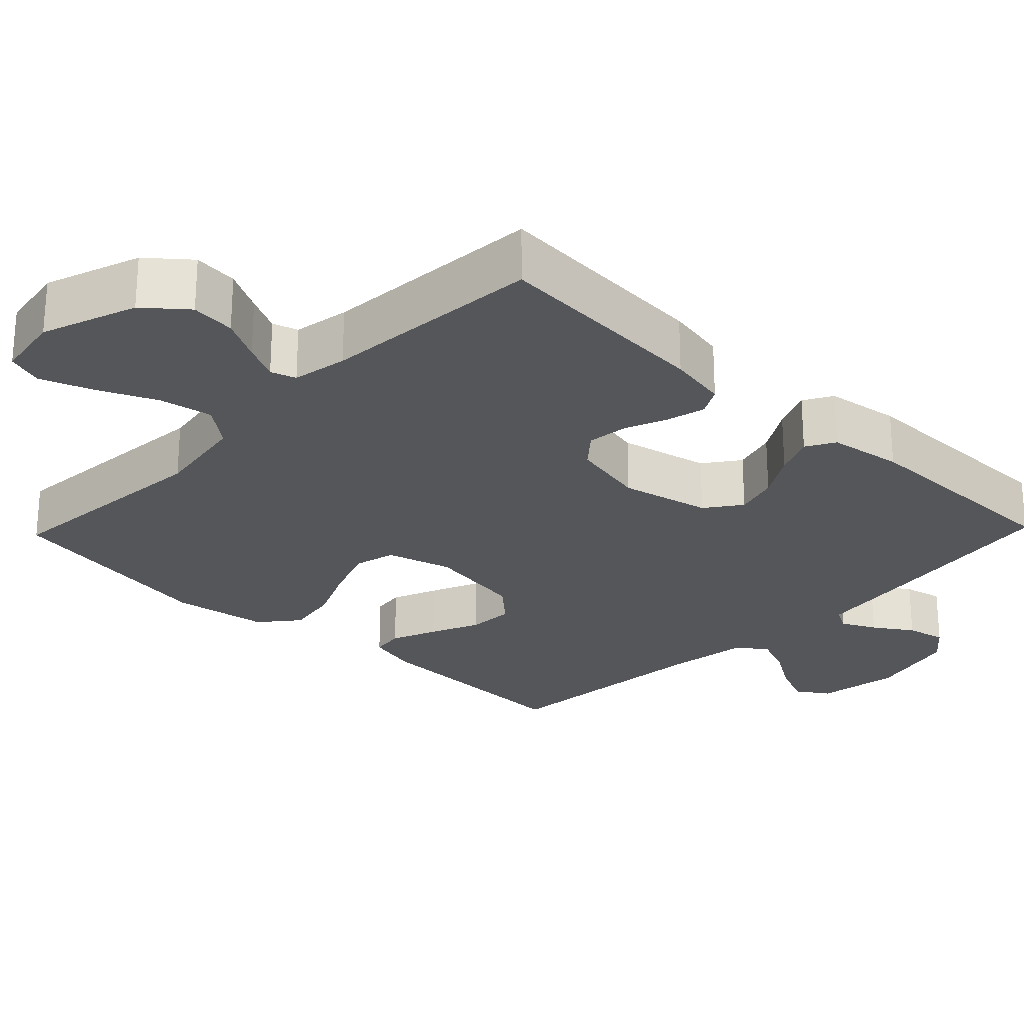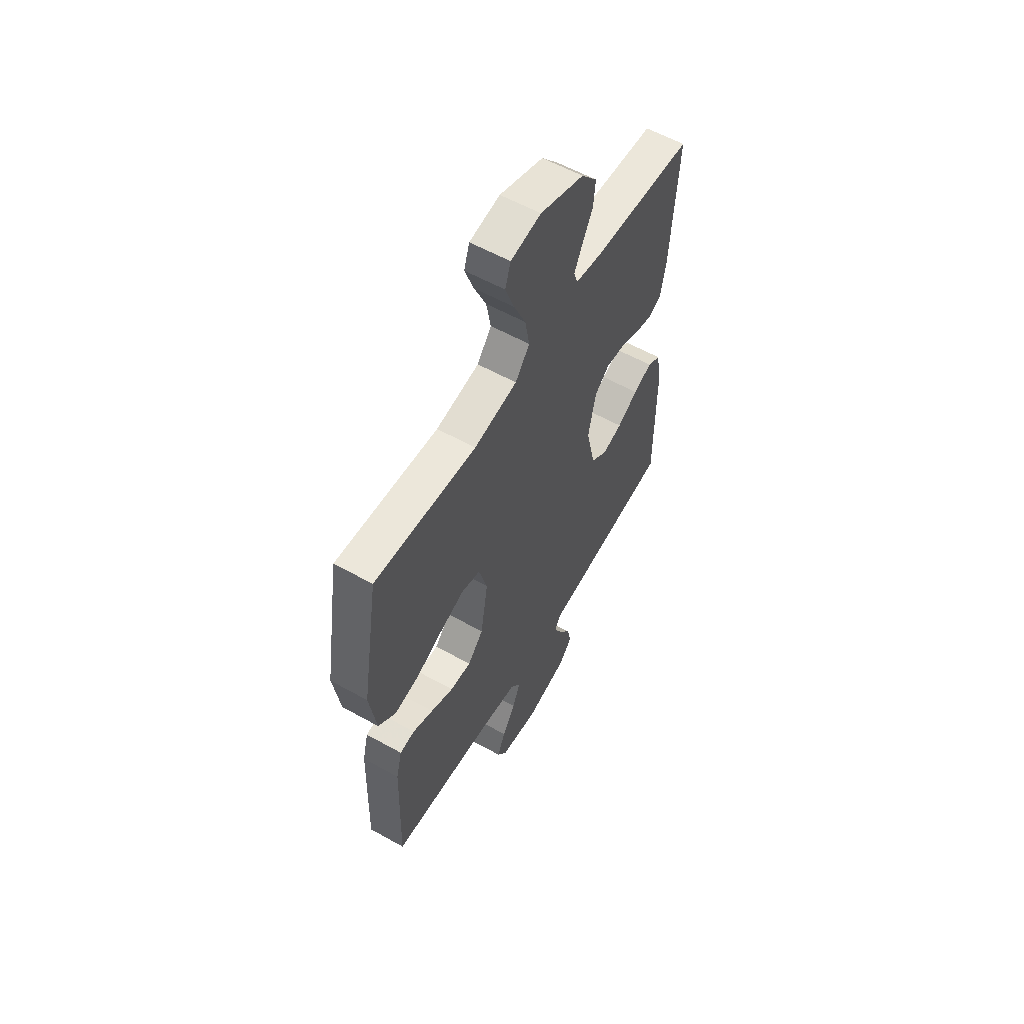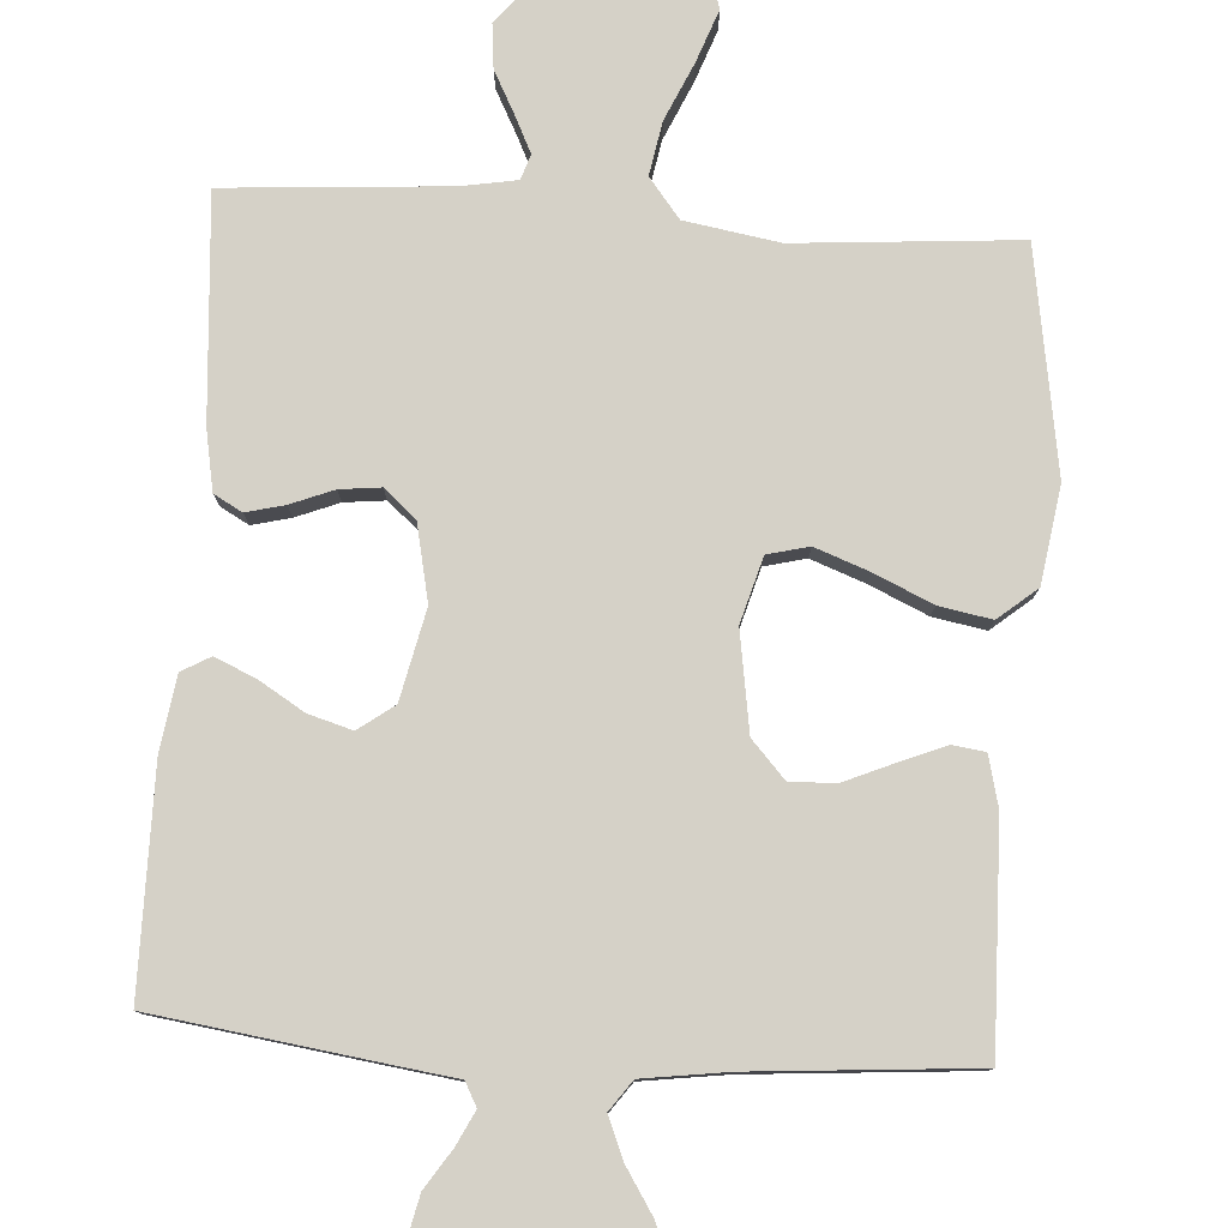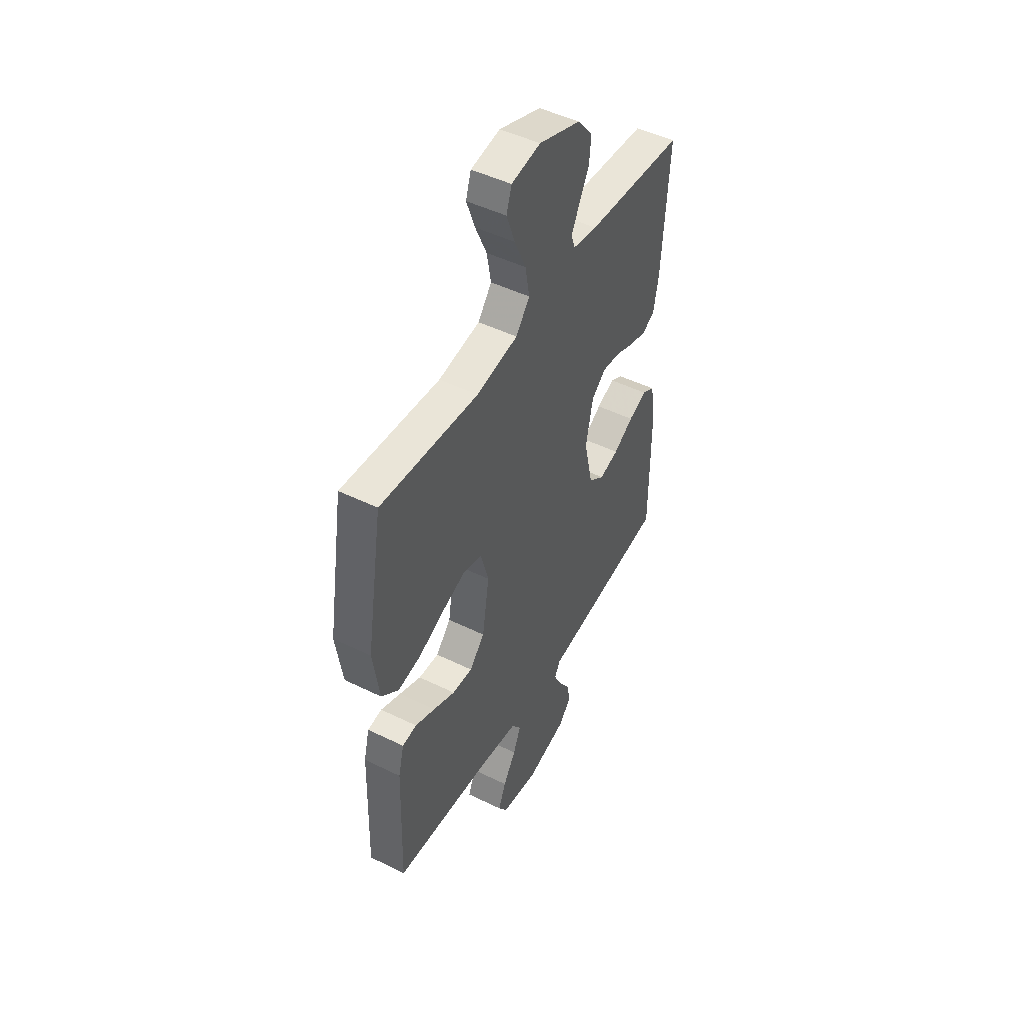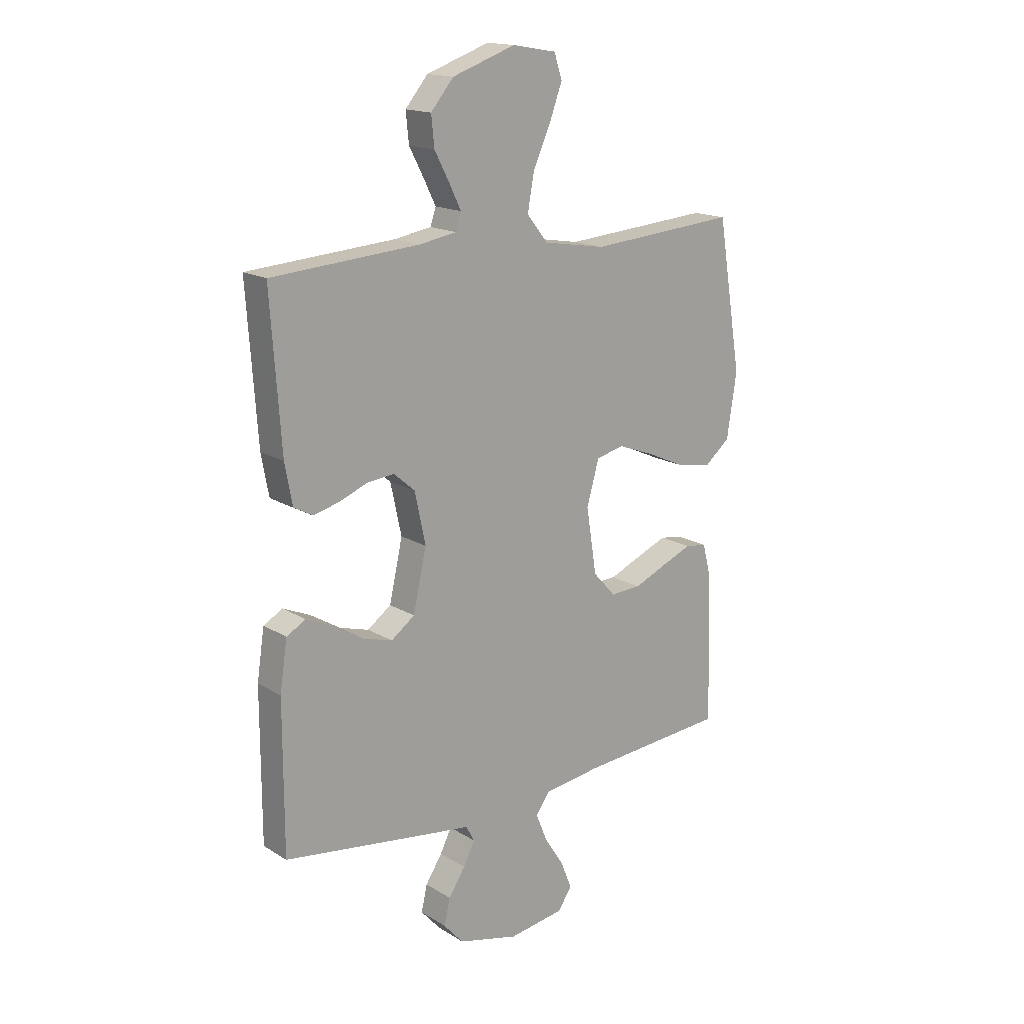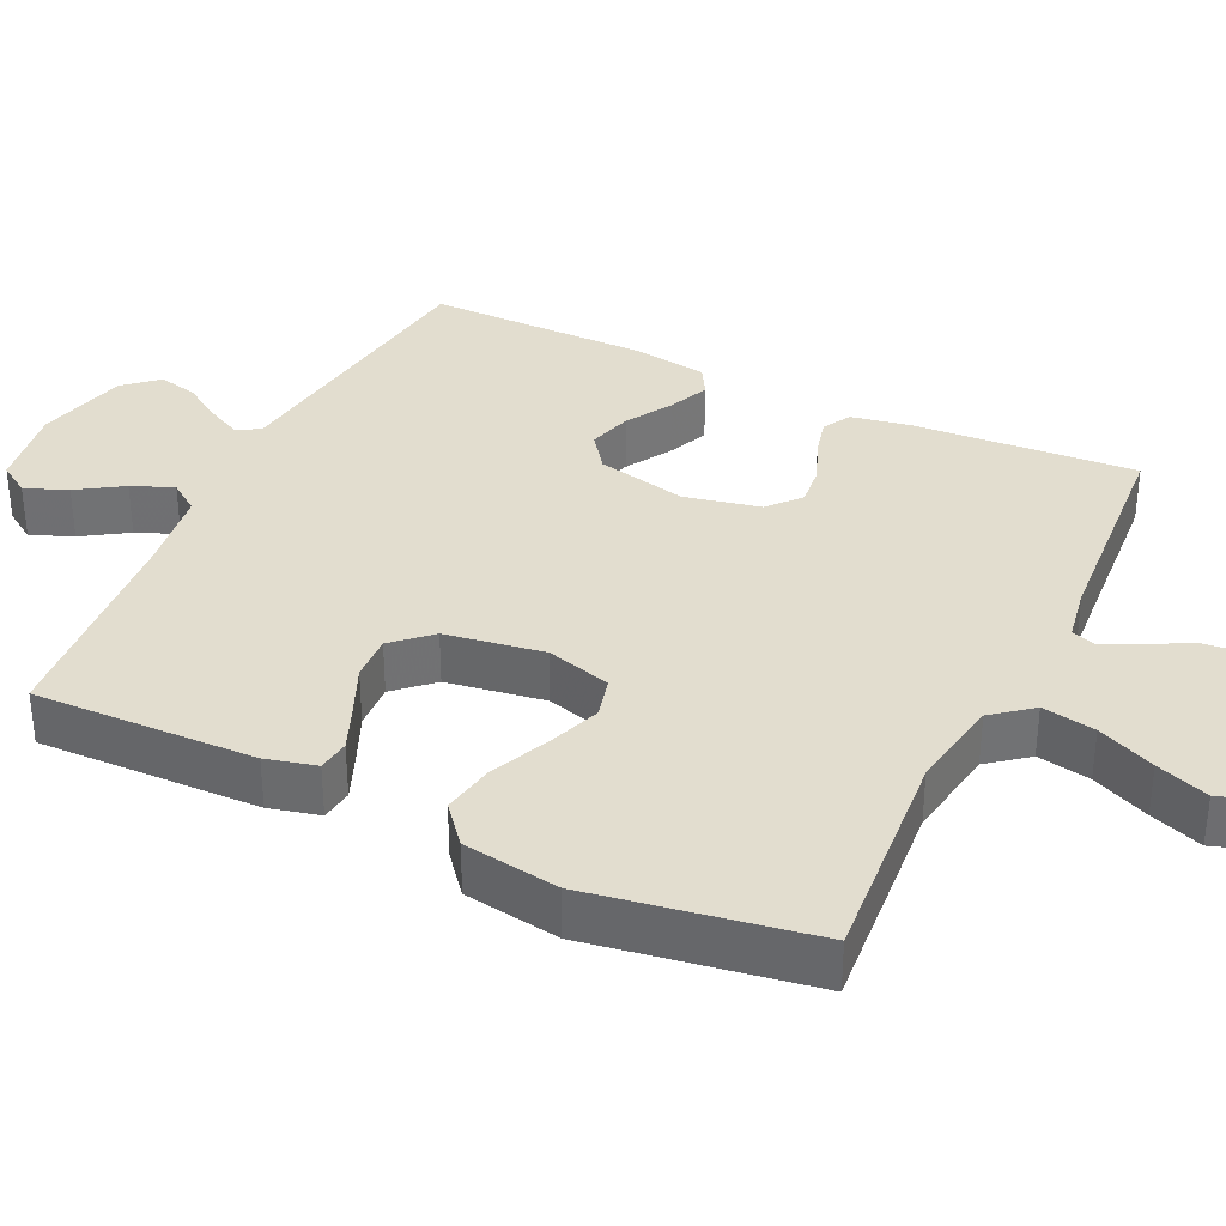
<metadata>
{"format":"obj","ext":"obj","renderer":"f3d","projection":"perspective","resolution":1024,"background":"white","views":[{"elev":-25.4,"azim":46.1,"up":"+Y"},{"elev":58.2,"azim":-60.0,"up":"+Z"},{"elev":79.1,"azim":-176.2,"up":"+Y"},{"elev":47.9,"azim":-61.1,"up":"+Z"},{"elev":16.6,"azim":140.8,"up":"+Z"},{"elev":34.9,"azim":-64.6,"up":"+Y"}]}
</metadata>
<code>
v -0.5 0.07 0.5
v -0.2 0.07 0.476
v -0.073 0.07 0.497
v -0.031 0.07 0.55
v -0.044 0.07 0.622
v -0.079 0.07 0.7
v -0.105 0.07 0.771
v -0.089 0.07 0.82
v 0 0.07 0.835
v 0.128 0.07 0.79
v 0.174 0.07 0.735
v 0.168 0.07 0.675
v 0.138 0.07 0.618
v 0.114 0.07 0.569
v 0.125 0.07 0.535
v 0.2 0.07 0.522
v 0.5 0.07 0.5
v 0.479 0.07 0.2
v 0.464 0.07 0.119
v 0.426 0.07 0.098
v 0.374 0.07 0.111
v 0.316 0.07 0.134
v 0.261 0.07 0.14
v 0.218 0.07 0.103
v 0.196 0.07 0
v 0.223 0.07 -0.121
v 0.271 0.07 -0.156
v 0.33 0.07 -0.139
v 0.391 0.07 -0.102
v 0.446 0.07 -0.078
v 0.485 0.07 -0.1
v 0.5 0.07 -0.2
v 0.5 0.07 -0.5
v 0.2 0.07 -0.542
v 0.111 0.07 -0.554
v 0.094 0.07 -0.586
v 0.117 0.07 -0.632
v 0.151 0.07 -0.684
v 0.163 0.07 -0.737
v 0.123 0.07 -0.782
v 0 0.07 -0.813
v -0.113 0.07 -0.796
v -0.141 0.07 -0.754
v -0.118 0.07 -0.697
v -0.079 0.07 -0.636
v -0.056 0.07 -0.58
v -0.085 0.07 -0.54
v -0.2 0.07 -0.524
v -0.5 0.07 -0.5
v -0.492 0.07 -0.2
v -0.475 0.07 -0.132
v -0.431 0.07 -0.126
v -0.37 0.07 -0.151
v -0.303 0.07 -0.18
v -0.241 0.07 -0.183
v -0.195 0.07 -0.133
v -0.174 0.07 0
v -0.199 0.07 0.088
v -0.255 0.07 0.102
v -0.328 0.07 0.075
v -0.406 0.07 0.04
v -0.477 0.07 0.027
v -0.529 0.07 0.07
v -0.549 0.07 0.2
v -0.5 0 0.5
v -0.2 0 0.476
v -0.073 0 0.497
v -0.031 0 0.55
v -0.044 0 0.622
v -0.079 0 0.7
v -0.105 0 0.771
v -0.089 0 0.82
v 0 0 0.835
v 0.128 0 0.79
v 0.174 0 0.735
v 0.168 0 0.675
v 0.138 0 0.618
v 0.114 0 0.569
v 0.125 0 0.535
v 0.2 0 0.522
v 0.5 0 0.5
v 0.479 0 0.2
v 0.464 0 0.119
v 0.426 0 0.098
v 0.374 0 0.111
v 0.316 0 0.134
v 0.261 0 0.14
v 0.218 0 0.103
v 0.196 0 0
v 0.223 0 -0.121
v 0.271 0 -0.156
v 0.33 0 -0.139
v 0.391 0 -0.102
v 0.446 0 -0.078
v 0.485 0 -0.1
v 0.5 0 -0.2
v 0.5 0 -0.5
v 0.2 0 -0.542
v 0.111 0 -0.554
v 0.094 0 -0.586
v 0.117 0 -0.632
v 0.151 0 -0.684
v 0.163 0 -0.737
v 0.123 0 -0.782
v 0 0 -0.813
v -0.113 0 -0.796
v -0.141 0 -0.754
v -0.118 0 -0.697
v -0.079 0 -0.636
v -0.056 0 -0.58
v -0.085 0 -0.54
v -0.2 0 -0.524
v -0.5 0 -0.5
v -0.492 0 -0.2
v -0.475 0 -0.132
v -0.431 0 -0.126
v -0.37 0 -0.151
v -0.303 0 -0.18
v -0.241 0 -0.183
v -0.195 0 -0.133
v -0.174 0 0
v -0.199 0 0.088
v -0.255 0 0.102
v -0.328 0 0.075
v -0.406 0 0.04
v -0.477 0 0.027
v -0.529 0 0.07
v -0.549 0 0.2
f 64 1 2
f 63 64 2
f 62 63 2
f 61 62 2
f 60 61 2
f 59 60 2 3
f 58 59 3 4
f 57 58 4
f 56 57 4
f 52 53 54
f 51 52 54
f 50 51 54
f 49 50 54
f 48 49 54
f 47 48 54 55
f 46 47 55 56
f 43 44 45
f 42 43 45
f 41 42 45
f 40 41 45
f 39 40 45
f 38 39 45
f 37 38 45
f 36 37 45 46
f 46 56 4
f 36 46 4
f 35 36 4
f 33 34 35
f 32 33 35
f 31 32 35
f 30 31 35
f 29 30 35
f 28 29 35
f 20 21 22
f 19 20 22
f 18 19 22
f 17 18 22
f 16 17 22
f 15 16 22 23
f 11 12 13
f 10 11 13
f 9 10 13
f 8 9 13
f 7 8 13
f 6 7 13
f 5 6 13
f 4 5 13 14
f 35 4 14 15
f 27 28 35
f 26 27 35
f 25 26 35
f 15 23 24
f 15 24 25
f 15 25 35
f 66 65 128
f 66 128 127
f 66 127 126
f 66 126 125
f 66 125 124
f 67 66 124 123
f 68 67 123 122
f 68 122 121
f 68 121 120
f 118 117 116
f 118 116 115
f 118 115 114
f 118 114 113
f 118 113 112
f 119 118 112 111
f 120 119 111 110
f 109 108 107
f 109 107 106
f 109 106 105
f 109 105 104
f 109 104 103
f 109 103 102
f 109 102 101
f 110 109 101 100
f 68 120 110
f 68 110 100
f 68 100 99
f 99 98 97
f 99 97 96
f 99 96 95
f 99 95 94
f 99 94 93
f 99 93 92
f 86 85 84
f 86 84 83
f 86 83 82
f 86 82 81
f 86 81 80
f 87 86 80 79
f 77 76 75
f 77 75 74
f 77 74 73
f 77 73 72
f 77 72 71
f 77 71 70
f 77 70 69
f 78 77 69 68
f 79 78 68 99
f 99 92 91
f 99 91 90
f 99 90 89
f 88 87 79
f 89 88 79
f 99 89 79
f 1 65 66 2
f 2 66 67 3
f 3 67 68 4
f 4 68 69 5
f 5 69 70 6
f 6 70 71 7
f 7 71 72 8
f 8 72 73 9
f 9 73 74 10
f 10 74 75 11
f 11 75 76 12
f 12 76 77 13
f 13 77 78 14
f 14 78 79 15
f 15 79 80 16
f 16 80 81 17
f 17 81 82 18
f 18 82 83 19
f 19 83 84 20
f 20 84 85 21
f 21 85 86 22
f 22 86 87 23
f 23 87 88 24
f 24 88 89 25
f 25 89 90 26
f 26 90 91 27
f 27 91 92 28
f 28 92 93 29
f 29 93 94 30
f 30 94 95 31
f 31 95 96 32
f 32 96 97 33
f 33 97 98 34
f 34 98 99 35
f 35 99 100 36
f 36 100 101 37
f 37 101 102 38
f 38 102 103 39
f 39 103 104 40
f 40 104 105 41
f 41 105 106 42
f 42 106 107 43
f 43 107 108 44
f 44 108 109 45
f 45 109 110 46
f 46 110 111 47
f 47 111 112 48
f 48 112 113 49
f 49 113 114 50
f 50 114 115 51
f 51 115 116 52
f 52 116 117 53
f 53 117 118 54
f 54 118 119 55
f 55 119 120 56
f 56 120 121 57
f 57 121 122 58
f 58 122 123 59
f 59 123 124 60
f 60 124 125 61
f 61 125 126 62
f 62 126 127 63
f 63 127 128 64
f 64 128 65 1

</code>
